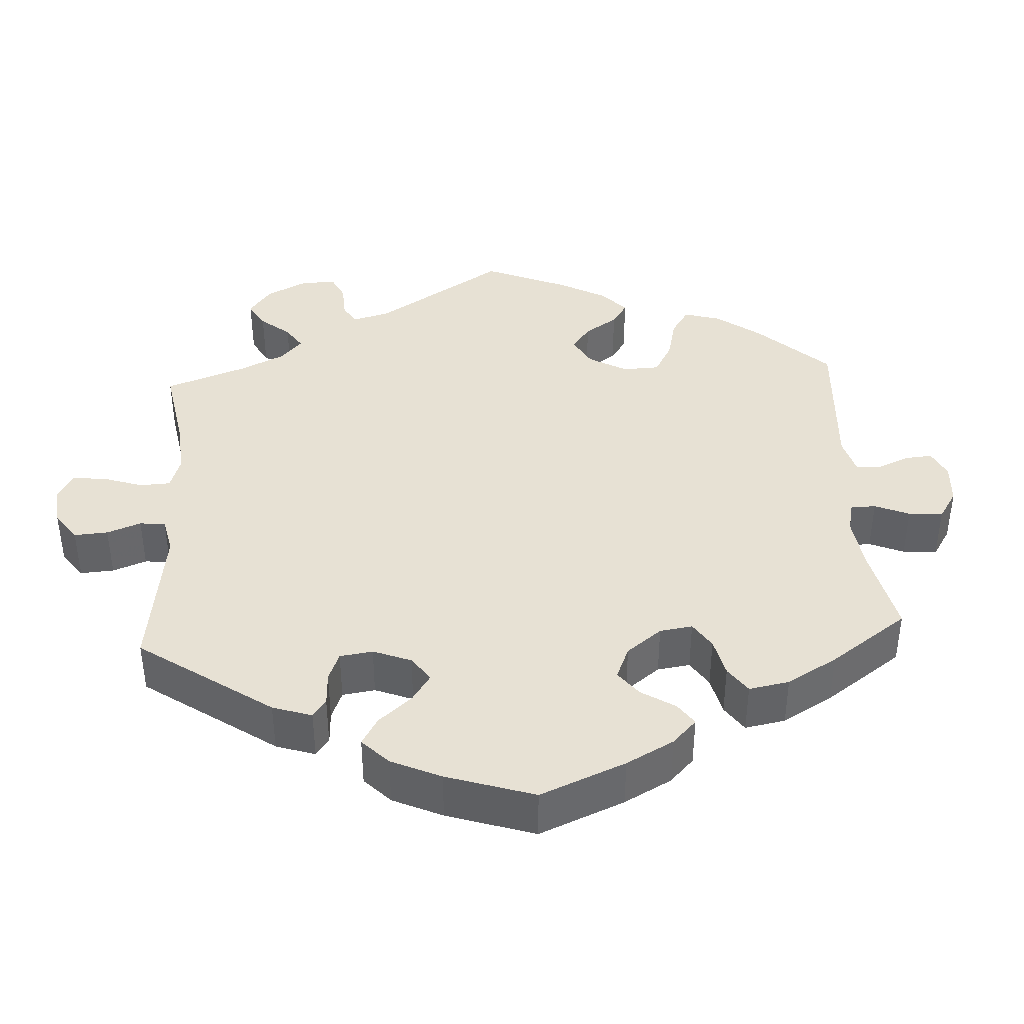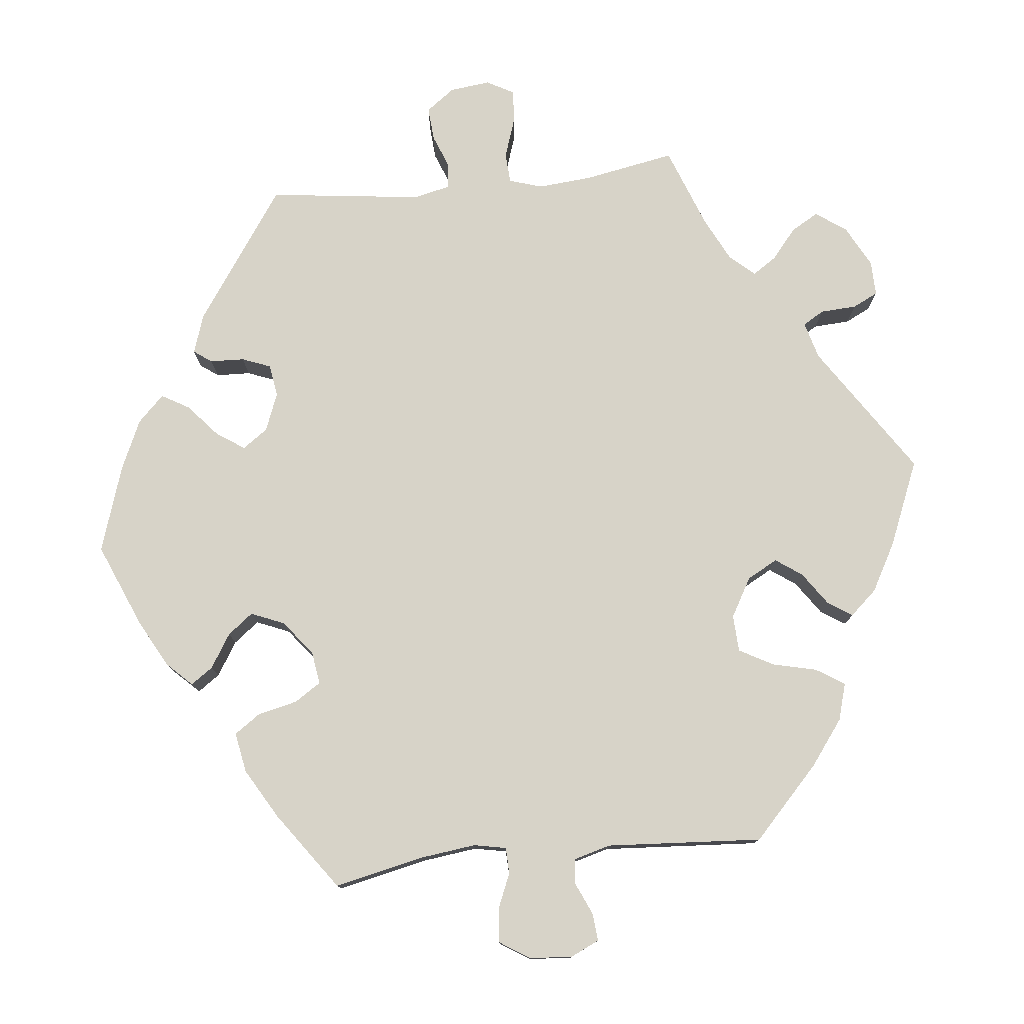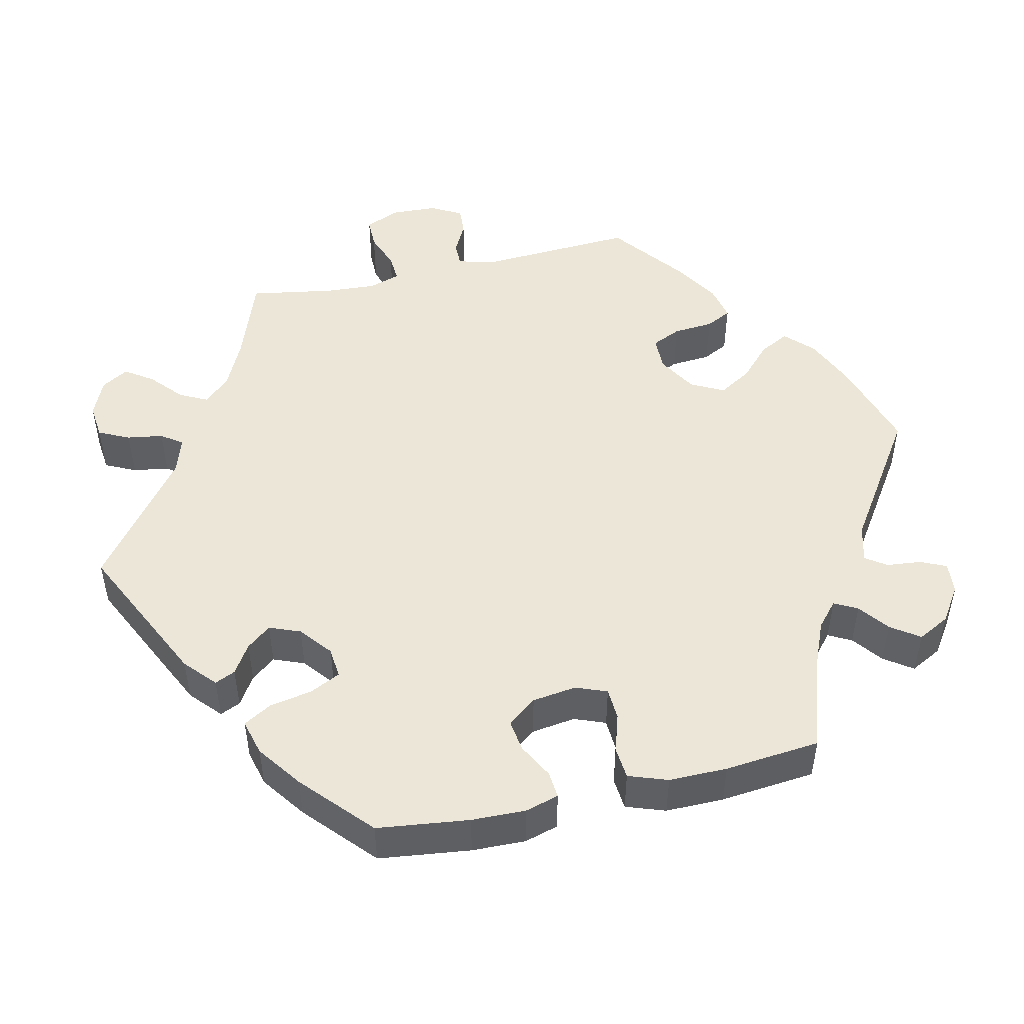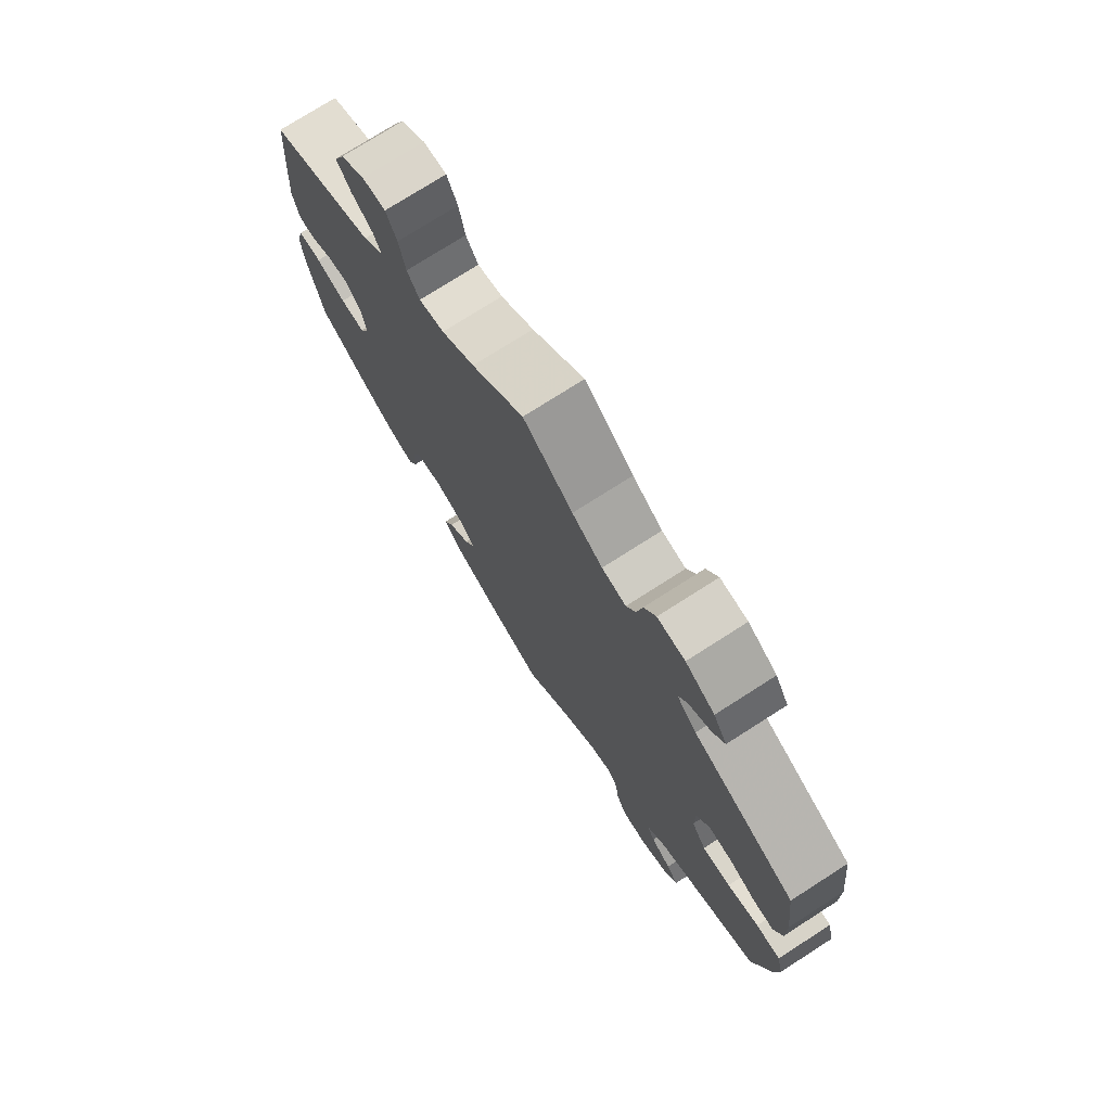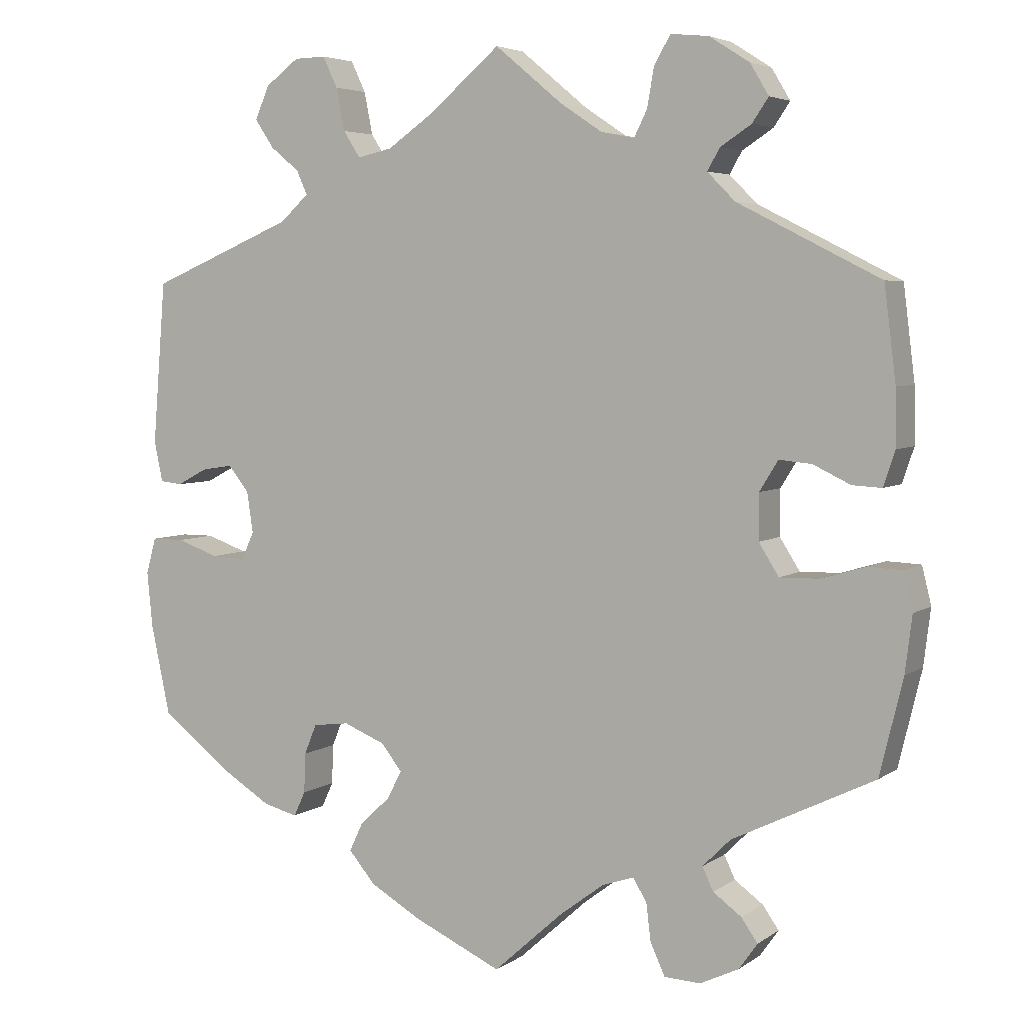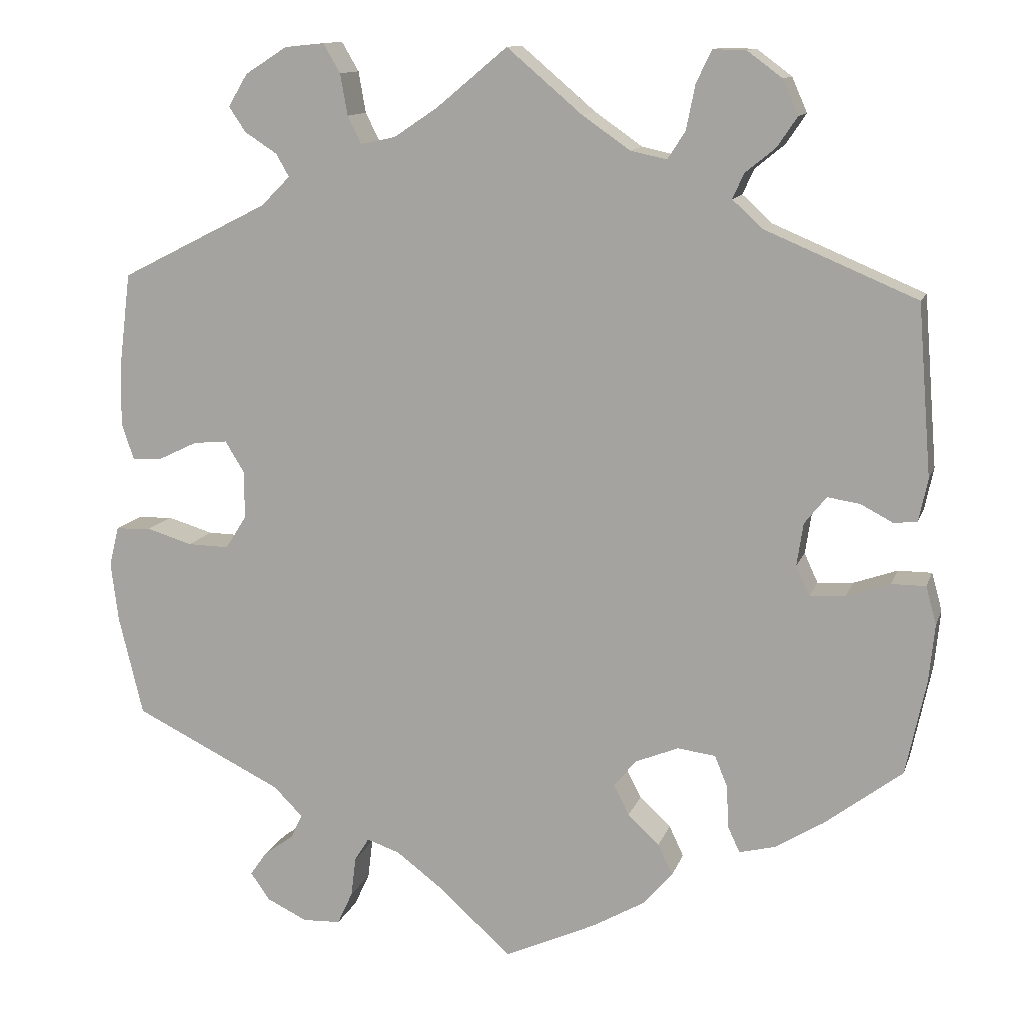
<metadata>
{"format":"obj","ext":"obj","renderer":"f3d","projection":"perspective","resolution":1024,"background":"white","views":[{"elev":39.5,"azim":116.7,"up":"+Y"},{"elev":77.2,"azim":-156.2,"up":"+Y"},{"elev":48.6,"azim":137.0,"up":"+Y"},{"elev":75.2,"azim":-122.6,"up":"+Z"},{"elev":4.8,"azim":-152.8,"up":"+Z"},{"elev":12.3,"azim":15.2,"up":"+Z"}]}
</metadata>
<code>
v 0.405 0.07 -0.361
v 0.345 0.07 -0.398
v 0.301 0.07 -0.409
v 0.286 0.07 -0.377
v 0.284 0.07 -0.325
v 0.268 0.07 -0.286
v 0.221 0.07 -0.28
v 0.167 0.07 -0.302
v 0.14 0.07 -0.336
v 0.159 0.07 -0.373
v 0.198 0.07 -0.409
v 0.216 0.07 -0.447
v 0.181 0.07 -0.488
v 0.115 0.07 -0.526
v 0.001 0.07 -0.578
v -0.09 0.07 -0.496
v -0.147 0.07 -0.453
v -0.188 0.07 -0.439
v -0.206 0.07 -0.468
v -0.212 0.07 -0.517
v -0.231 0.07 -0.558
v -0.278 0.07 -0.56
v -0.328 0.07 -0.536
v -0.352 0.07 -0.502
v -0.331 0.07 -0.472
v -0.294 0.07 -0.445
v -0.28 0.07 -0.415
v -0.316 0.07 -0.379
v -0.5 0.07 -0.289
v -0.53 0.07 -0.165
v -0.539 0.07 -0.092
v -0.527 0.07 -0.043
v -0.483 0.07 -0.041
v -0.426 0.07 -0.058
v -0.375 0.07 -0.059
v -0.349 0.07 -0.018
v -0.349 0.07 0.041
v -0.373 0.07 0.08
v -0.415 0.07 0.076
v -0.463 0.07 0.053
v -0.501 0.07 0.051
v -0.516 0.07 0.096
v -0.515 0.07 0.168
v -0.5 0.07 0.289
v -0.316 0.07 0.382
v -0.28 0.07 0.418
v -0.296 0.07 0.446
v -0.336 0.07 0.472
v -0.357 0.07 0.503
v -0.333 0.07 0.543
v -0.281 0.07 0.576
v -0.232 0.07 0.581
v -0.211 0.07 0.545
v -0.202 0.07 0.494
v -0.185 0.07 0.46
v -0.142 0.07 0.469
v -0.088 0.07 0.505
v 0 0.07 0.578
v 0.093 0.07 0.499
v 0.152 0.07 0.458
v 0.197 0.07 0.448
v 0.219 0.07 0.482
v 0.23 0.07 0.537
v 0.249 0.07 0.577
v 0.29 0.07 0.576
v 0.333 0.07 0.544
v 0.352 0.07 0.501
v 0.327 0.07 0.464
v 0.29 0.07 0.434
v 0.276 0.07 0.403
v 0.313 0.07 0.369
v 0.501 0.07 0.29
v 0.518 0.07 0.079
v 0.507 0.07 0.026
v 0.478 0.07 0.023
v 0.438 0.07 0.044
v 0.398 0.07 0.05
v 0.371 0.07 0.016
v 0.363 0.07 -0.037
v 0.38 0.07 -0.074
v 0.424 0.07 -0.071
v 0.478 0.07 -0.052
v 0.52 0.07 -0.052
v 0.533 0.07 -0.099
v 0.526 0.07 -0.17
v 0.501 0.07 -0.288
v 0.405 0 -0.361
v 0.345 0 -0.398
v 0.301 0 -0.409
v 0.286 0 -0.377
v 0.284 0 -0.325
v 0.268 0 -0.286
v 0.221 0 -0.28
v 0.167 0 -0.302
v 0.14 0 -0.336
v 0.159 0 -0.373
v 0.198 0 -0.409
v 0.216 0 -0.447
v 0.181 0 -0.488
v 0.115 0 -0.526
v 0.001 0 -0.578
v -0.09 0 -0.496
v -0.147 0 -0.453
v -0.188 0 -0.439
v -0.206 0 -0.468
v -0.212 0 -0.517
v -0.231 0 -0.558
v -0.278 0 -0.56
v -0.328 0 -0.536
v -0.352 0 -0.502
v -0.331 0 -0.472
v -0.294 0 -0.445
v -0.28 0 -0.415
v -0.316 0 -0.379
v -0.5 0 -0.289
v -0.53 0 -0.165
v -0.539 0 -0.092
v -0.527 0 -0.043
v -0.483 0 -0.041
v -0.426 0 -0.058
v -0.375 0 -0.059
v -0.349 0 -0.018
v -0.349 0 0.041
v -0.373 0 0.08
v -0.415 0 0.076
v -0.463 0 0.053
v -0.501 0 0.051
v -0.516 0 0.096
v -0.515 0 0.168
v -0.5 0 0.289
v -0.316 0 0.382
v -0.28 0 0.418
v -0.296 0 0.446
v -0.336 0 0.472
v -0.357 0 0.503
v -0.333 0 0.543
v -0.281 0 0.576
v -0.232 0 0.581
v -0.211 0 0.545
v -0.202 0 0.494
v -0.185 0 0.46
v -0.142 0 0.469
v -0.088 0 0.505
v 0 0 0.578
v 0.093 0 0.499
v 0.152 0 0.458
v 0.197 0 0.448
v 0.219 0 0.482
v 0.23 0 0.537
v 0.249 0 0.577
v 0.29 0 0.576
v 0.333 0 0.544
v 0.352 0 0.501
v 0.327 0 0.464
v 0.29 0 0.434
v 0.276 0 0.403
v 0.313 0 0.369
v 0.501 0 0.29
v 0.518 0 0.079
v 0.507 0 0.026
v 0.478 0 0.023
v 0.438 0 0.044
v 0.398 0 0.05
v 0.371 0 0.016
v 0.363 0 -0.037
v 0.38 0 -0.074
v 0.424 0 -0.071
v 0.478 0 -0.052
v 0.52 0 -0.052
v 0.533 0 -0.099
v 0.526 0 -0.17
v 0.501 0 -0.288
f 81 82 83 84
f 80 81 84 85
f 73 74 75 76
f 71 72 73 76
f 70 71 76 77
f 66 67 68 69
f 66 69 70
f 65 66 70
f 62 63 64 65
f 61 62 65 70
f 60 61 70 77
f 57 58 59
f 56 57 59 60
f 55 56 60 77
f 51 52 53 54
f 51 54 55
f 50 51 55
f 47 48 49 50
f 46 47 50 55
f 45 46 55 77
f 39 40 41 42
f 38 39 42 43
f 31 32 33 34
f 31 34 35
f 28 29 30 31
f 27 28 31 35
f 23 24 25 26
f 23 26 27
f 22 23 27
f 19 20 21 22
f 18 19 22 27
f 13 14 15 16
f 13 16 17
f 10 11 12 13
f 9 10 13 17
f 8 9 17 18
f 2 3 4 5
f 2 5 6
f 1 2 6
f 80 85 86 1
f 44 45 77 78
f 38 43 44 78
f 37 38 78 79
f 36 37 79 80
f 7 8 18 27
f 7 27 35 36
f 80 1 6
f 6 7 36 80
f 170 169 168 167
f 171 170 167 166
f 162 161 160 159
f 162 159 158 157
f 163 162 157 156
f 155 154 153 152
f 156 155 152
f 156 152 151
f 151 150 149 148
f 156 151 148 147
f 163 156 147 146
f 145 144 143
f 146 145 143 142
f 163 146 142 141
f 140 139 138 137
f 141 140 137
f 141 137 136
f 136 135 134 133
f 141 136 133 132
f 163 141 132 131
f 128 127 126 125
f 129 128 125 124
f 120 119 118 117
f 121 120 117
f 117 116 115 114
f 121 117 114 113
f 112 111 110 109
f 113 112 109
f 113 109 108
f 108 107 106 105
f 113 108 105 104
f 102 101 100 99
f 103 102 99
f 99 98 97 96
f 103 99 96 95
f 104 103 95 94
f 91 90 89 88
f 92 91 88
f 92 88 87
f 87 172 171 166
f 164 163 131 130
f 164 130 129 124
f 165 164 124 123
f 166 165 123 122
f 113 104 94 93
f 122 121 113 93
f 92 87 166
f 166 122 93 92
f 1 87 88 2
f 2 88 89 3
f 3 89 90 4
f 4 90 91 5
f 5 91 92 6
f 6 92 93 7
f 7 93 94 8
f 8 94 95 9
f 9 95 96 10
f 10 96 97 11
f 11 97 98 12
f 12 98 99 13
f 13 99 100 14
f 14 100 101 15
f 15 101 102 16
f 16 102 103 17
f 17 103 104 18
f 18 104 105 19
f 19 105 106 20
f 20 106 107 21
f 21 107 108 22
f 22 108 109 23
f 23 109 110 24
f 24 110 111 25
f 25 111 112 26
f 26 112 113 27
f 27 113 114 28
f 28 114 115 29
f 29 115 116 30
f 30 116 117 31
f 31 117 118 32
f 32 118 119 33
f 33 119 120 34
f 34 120 121 35
f 35 121 122 36
f 36 122 123 37
f 37 123 124 38
f 38 124 125 39
f 39 125 126 40
f 40 126 127 41
f 41 127 128 42
f 42 128 129 43
f 43 129 130 44
f 44 130 131 45
f 45 131 132 46
f 46 132 133 47
f 47 133 134 48
f 48 134 135 49
f 49 135 136 50
f 50 136 137 51
f 51 137 138 52
f 52 138 139 53
f 53 139 140 54
f 54 140 141 55
f 55 141 142 56
f 56 142 143 57
f 57 143 144 58
f 58 144 145 59
f 59 145 146 60
f 60 146 147 61
f 61 147 148 62
f 62 148 149 63
f 63 149 150 64
f 64 150 151 65
f 65 151 152 66
f 66 152 153 67
f 67 153 154 68
f 68 154 155 69
f 69 155 156 70
f 70 156 157 71
f 71 157 158 72
f 72 158 159 73
f 73 159 160 74
f 74 160 161 75
f 75 161 162 76
f 76 162 163 77
f 77 163 164 78
f 78 164 165 79
f 79 165 166 80
f 80 166 167 81
f 81 167 168 82
f 82 168 169 83
f 83 169 170 84
f 84 170 171 85
f 85 171 172 86
f 86 172 87 1

</code>
